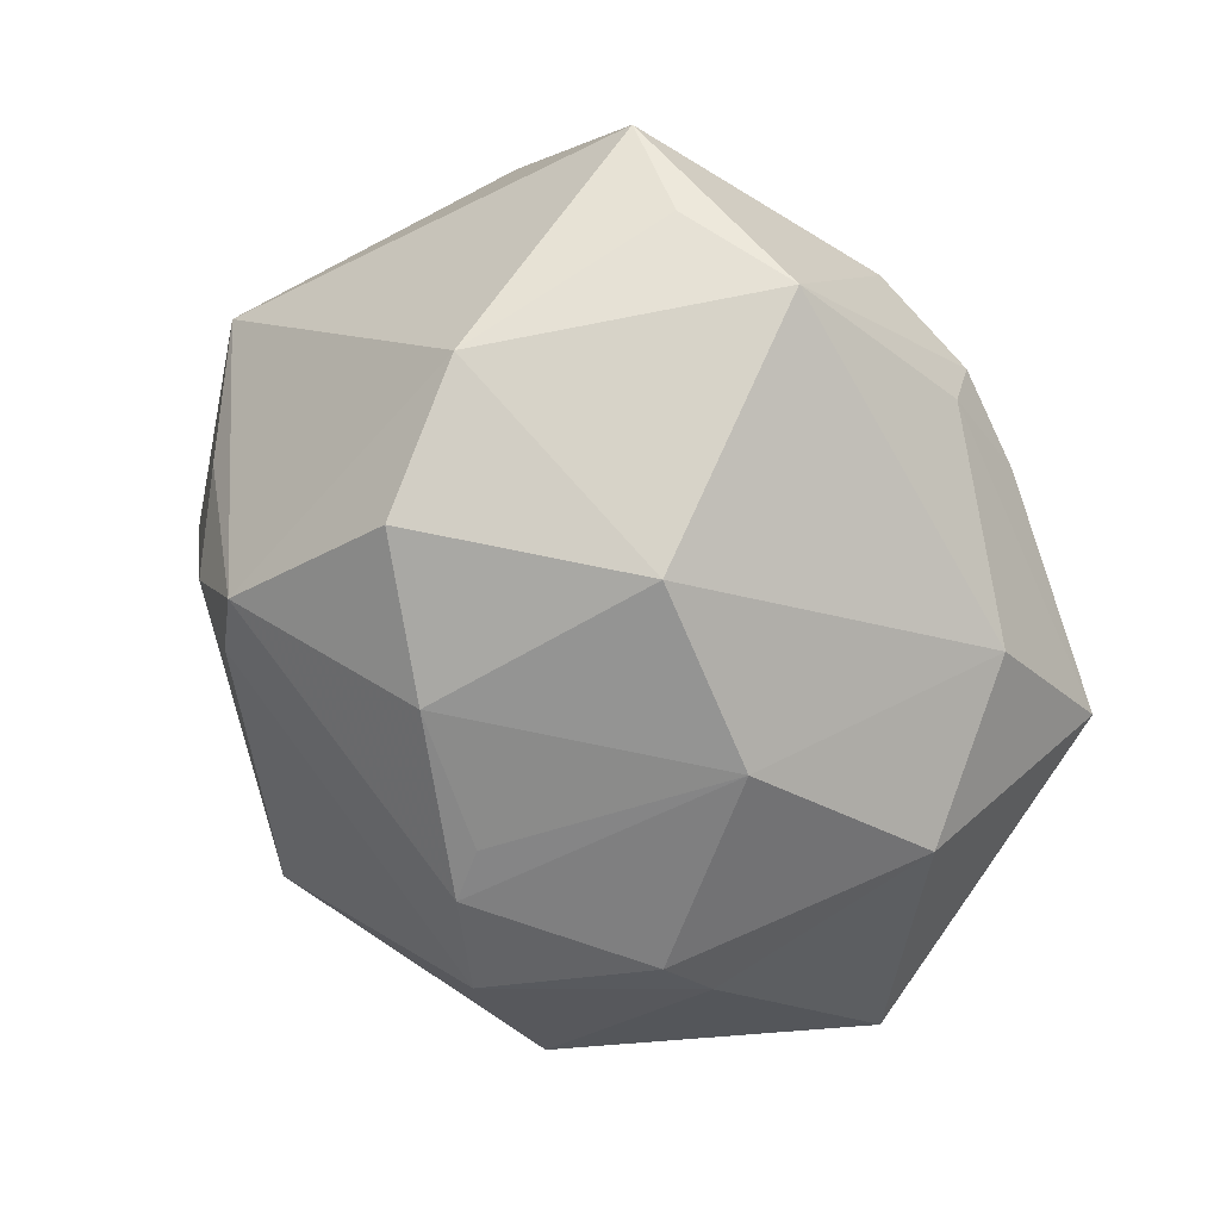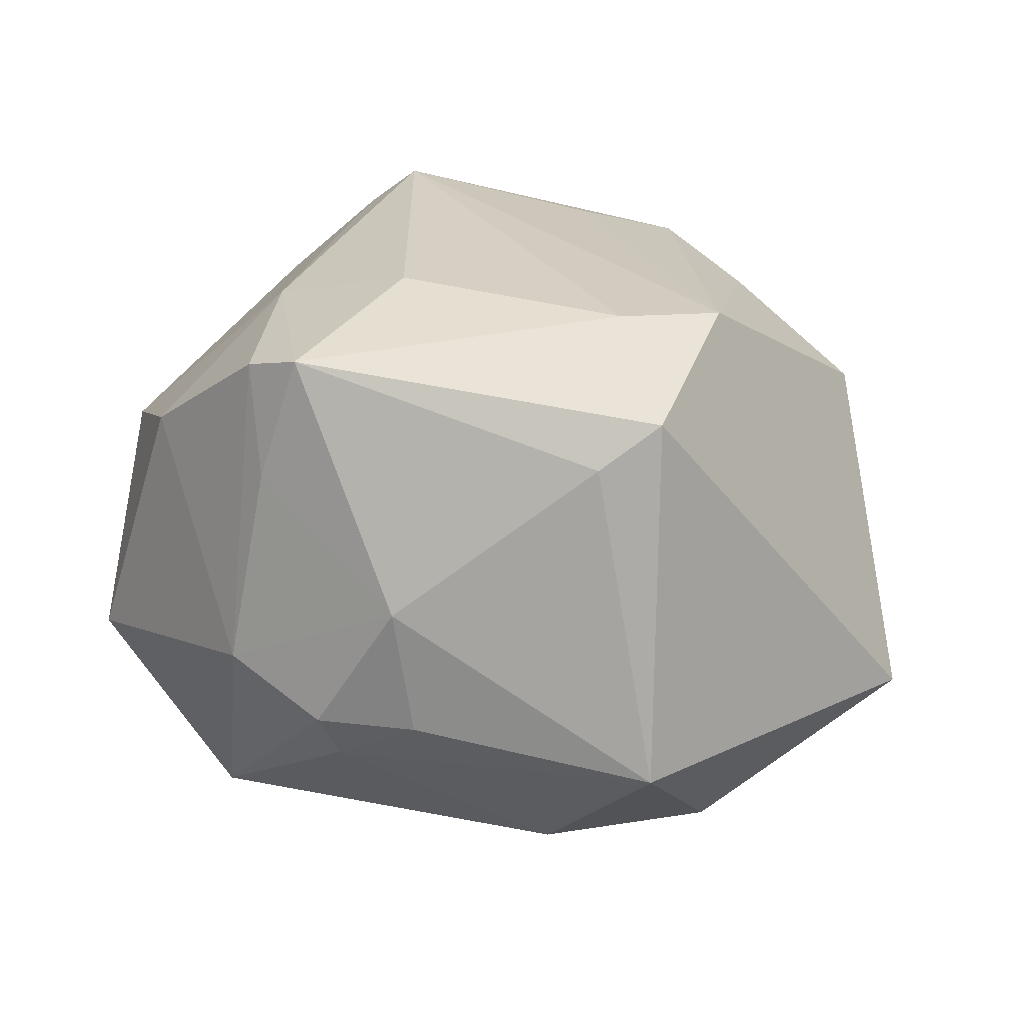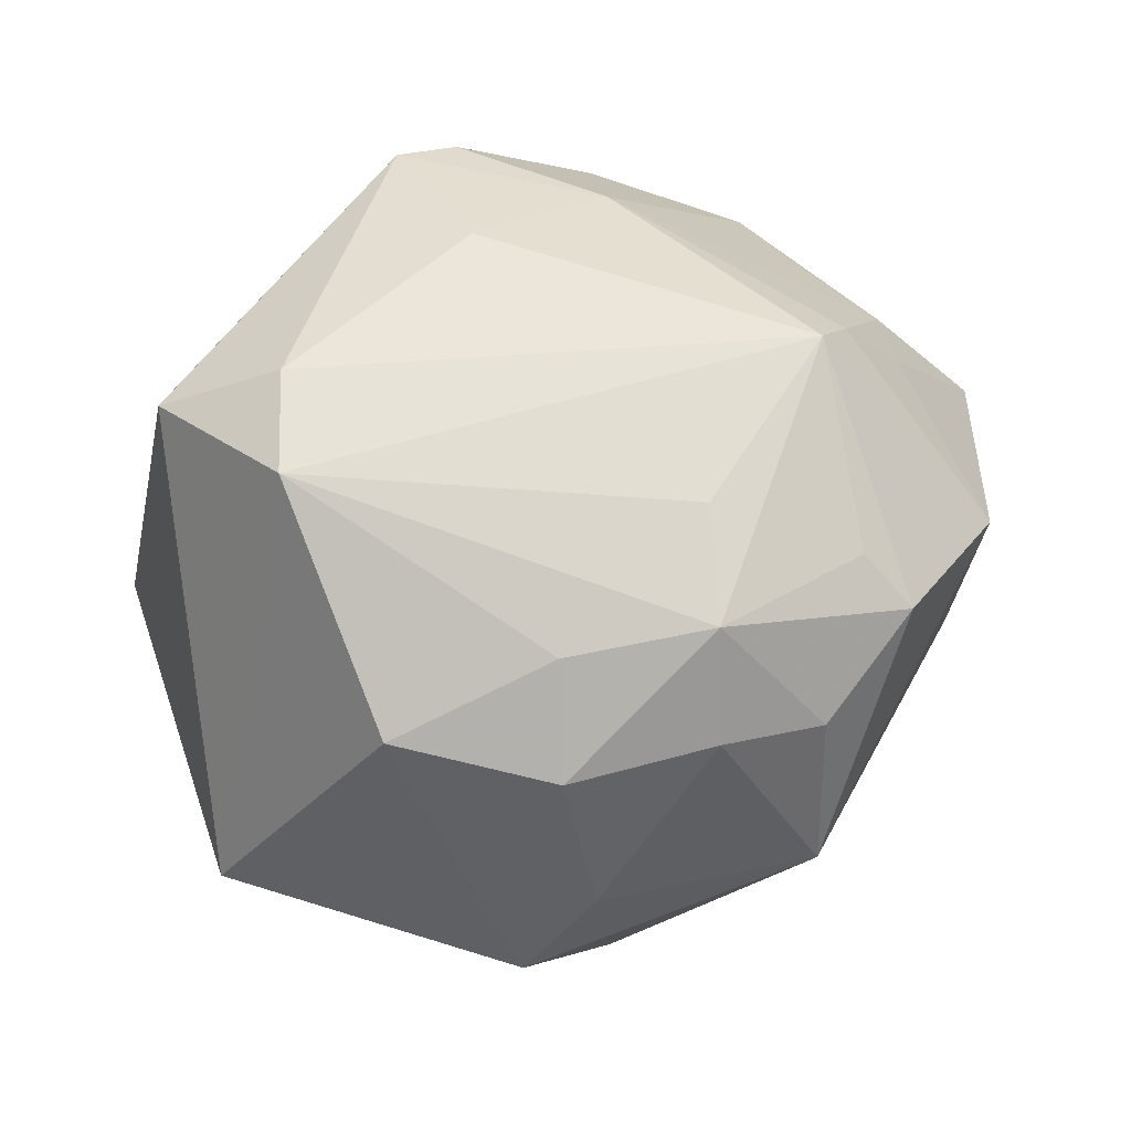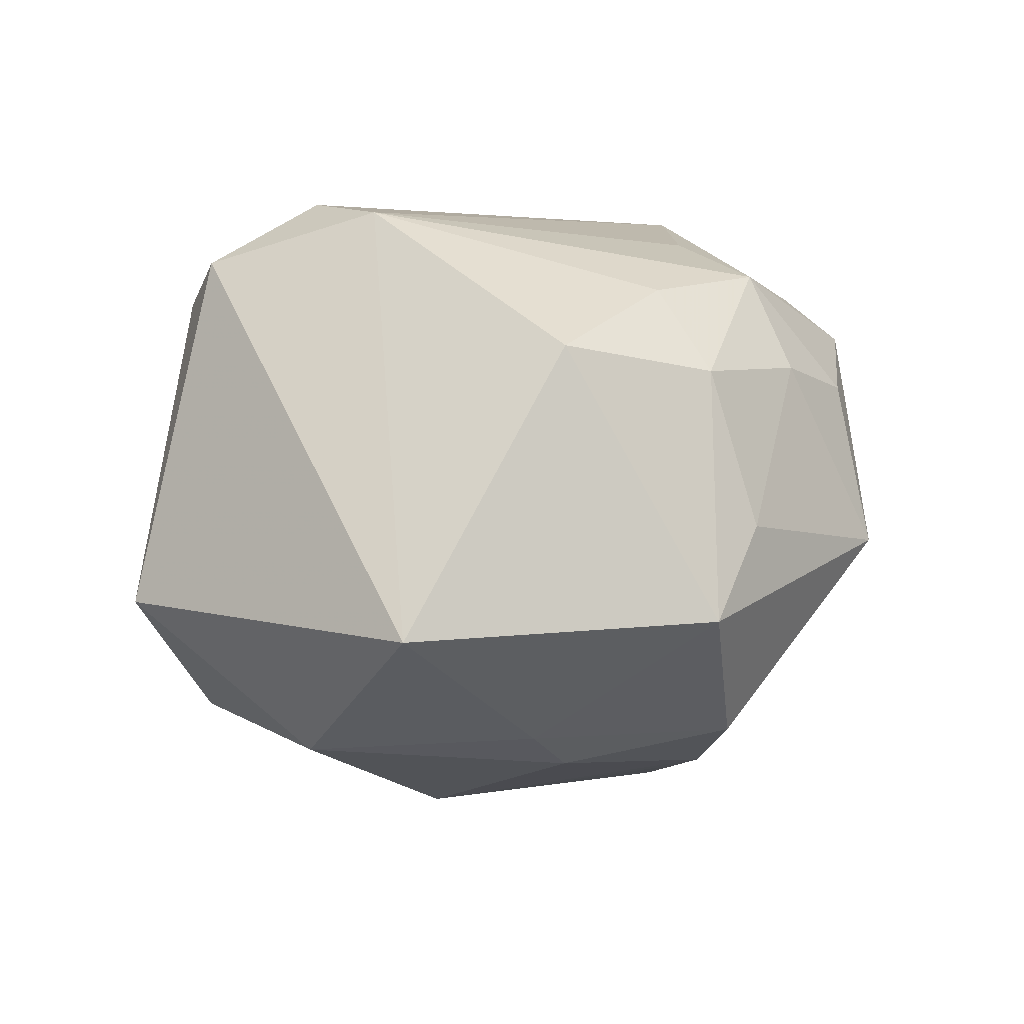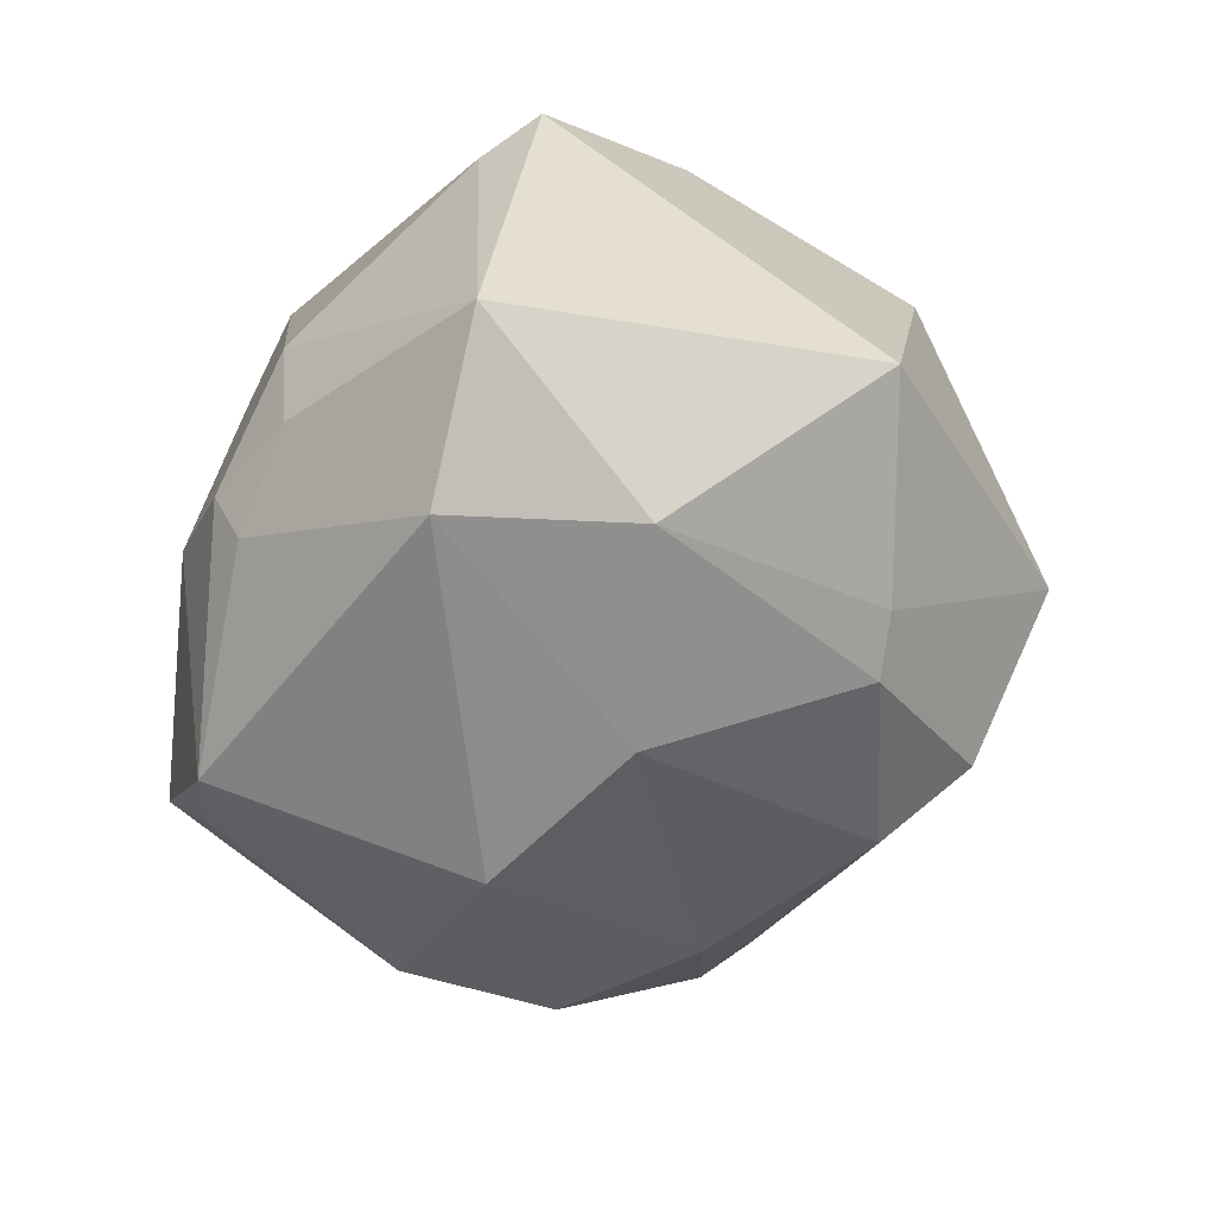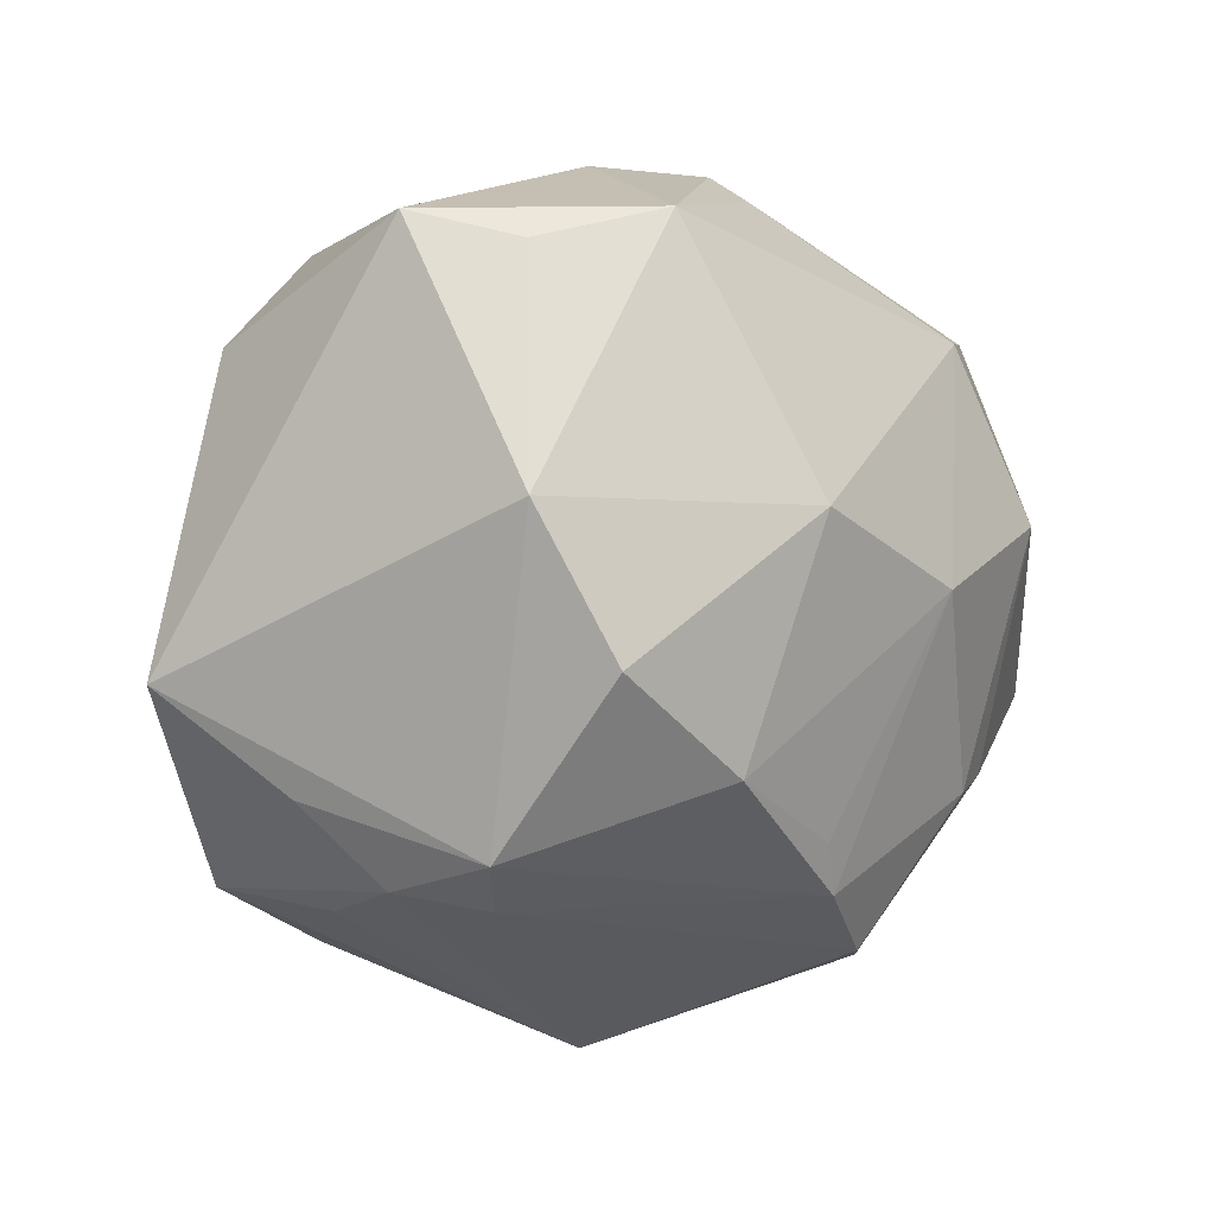
<metadata>
{"format":"obj","ext":"obj","renderer":"f3d","projection":"perspective","resolution":1024,"background":"white","views":[{"elev":-78.1,"azim":136.5,"up":"+Z"},{"elev":26.8,"azim":-140.4,"up":"+Z"},{"elev":55.2,"azim":-29.4,"up":"+Z"},{"elev":3.6,"azim":-64.4,"up":"+Z"},{"elev":-44.3,"azim":-109.4,"up":"+Z"},{"elev":3.2,"azim":141.0,"up":"+Y"}]}
</metadata>
<code>
v -0.03196 0.016 0.02466
v 0.01014 -0.01378 -0.03068
v 0.004175 0.03717 -0.003468
v 0.02254 -0.004457 -0.03066
v -0.02829 0.02064 0.02063
v -0.01607 0.03302 -0.00605
v 0.02601 -0.008249 0.02678
v 0.02937 0.03176 -0.01084
v -0.03097 0.005546 -0.02338
v 0.02787 0.009057 -0.02588
v -0.01645 -0.03099 0.01401
v 0.007378 -0.03613 0.01221
v 0.002642 0.03348 0.01533
v -0.01115 -0.03093 -0.02168
v -0.02119 -0.01765 -0.02455
v 0.0001031 0.01534 0.03095
v -0.001904 -0.0201 -0.02774
v -0.02637 -0.01672 -0.02142
v -0.006673 0.03656 -0.006994
v 0.000175 -0.02888 0.02367
v 0.02172 -0.01045 0.03057
v 0.03574 -0.01581 -0.004633
v 0.03238 -0.02531 0.01284
v -0.003952 -0.02493 -0.02626
v 0.02973 -0.02338 -0.009436
v 0.02844 -0.02627 0.0005105
v 0.01607 -0.02738 0.02162
v -0.027 0.0003012 0.02954
v -0.01311 0.0007212 -0.03092
v -0.03646 0.02237 -0.008944
v -0.02363 0.02184 -0.02075
v 0.0434 -0.006694 0.00531
v 0.03374 0.02101 0.00887
v 0.03101 -0.02313 -0.003321
v 0.01103 0.03209 -0.02326
v 0.02718 -0.02033 -0.01985
v 0.02212 0.02935 -0.01818
v -0.01548 -0.03542 -0.000975
v 0.005268 -0.04032 -0.003553
v 0.006399 0.03074 0.02512
v 0.03815 0.002905 0.009613
v 0.01539 0.01704 0.02617
v 0.003706 0.008047 -0.03378
v 0.03364 -0.003328 0.01855
v 0.01858 -0.03219 0.01738
v 0.03234 -0.008721 0.01886
v -0.007125 0.03413 -0.01168
v -0.02252 -0.03422 -0.009628
v 0.02428 -0.02464 -0.01655
v -0.02217 0.009587 0.03083
v 0.03274 0.01146 0.0135
v -0.02857 -0.021 0.01646
v 7.645e-05 0.03085 0.02712
v 0.004708 -0.01928 0.0273
v -0.002565 -0.03438 0.01432
v -0.01392 0.0334 0.005828
v -0.04268 -0.01119 -0.01065
v 0.02094 0.02958 0.01492
v -0.01287 -0.02397 0.02202
f 32 46 23
f 39 14 49
f 42 33 58
f 32 36 10
f 10 36 4
f 19 35 47
f 47 35 31
f 31 35 43
f 43 10 4
f 35 10 43
f 3 35 19
f 58 33 8
f 8 3 58
f 35 3 8
f 8 33 32
f 32 10 8
f 44 46 32
f 21 42 16
f 16 42 53
f 22 36 32
f 32 23 22
f 18 15 14
f 57 9 18
f 18 9 15
f 48 14 39
f 57 18 48
f 48 18 14
f 48 52 57
f 2 43 4
f 4 36 2
f 58 3 40
f 40 42 58
f 53 42 40
f 37 10 35
f 35 8 37
f 37 8 10
f 7 42 21
f 7 44 42
f 46 44 7
f 21 23 7
f 7 23 46
f 33 42 51
f 51 44 33
f 42 44 51
f 32 33 41
f 41 44 32
f 33 44 41
f 39 23 45
f 45 23 21
f 56 3 19
f 57 52 28
f 28 1 57
f 39 49 25
f 25 49 36
f 36 22 25
f 38 48 39
f 43 2 29
f 15 9 29
f 31 43 29
f 29 9 31
f 53 40 13
f 13 40 3
f 13 56 53
f 3 56 13
f 21 20 27
f 27 45 21
f 20 45 27
f 5 1 53
f 53 56 5
f 6 56 19
f 19 47 6
f 59 28 52
f 20 28 59
f 54 20 21
f 21 28 54
f 54 28 20
f 53 1 50
f 1 28 50
f 50 16 53
f 21 16 50
f 50 28 21
f 34 22 23
f 23 25 34
f 34 25 22
f 26 23 39
f 39 25 26
f 26 25 23
f 39 45 12
f 12 45 20
f 55 12 20
f 55 38 39
f 39 12 55
f 52 48 11
f 48 38 11
f 38 55 11
f 11 55 20
f 11 59 52
f 20 59 11
f 15 29 24
f 14 15 24
f 24 2 36
f 36 49 24
f 24 49 14
f 1 5 30
f 30 5 56
f 56 6 30
f 57 1 30
f 31 9 30
f 30 47 31
f 30 6 47
f 30 9 57
f 17 29 2
f 2 24 17
f 17 24 29

</code>
